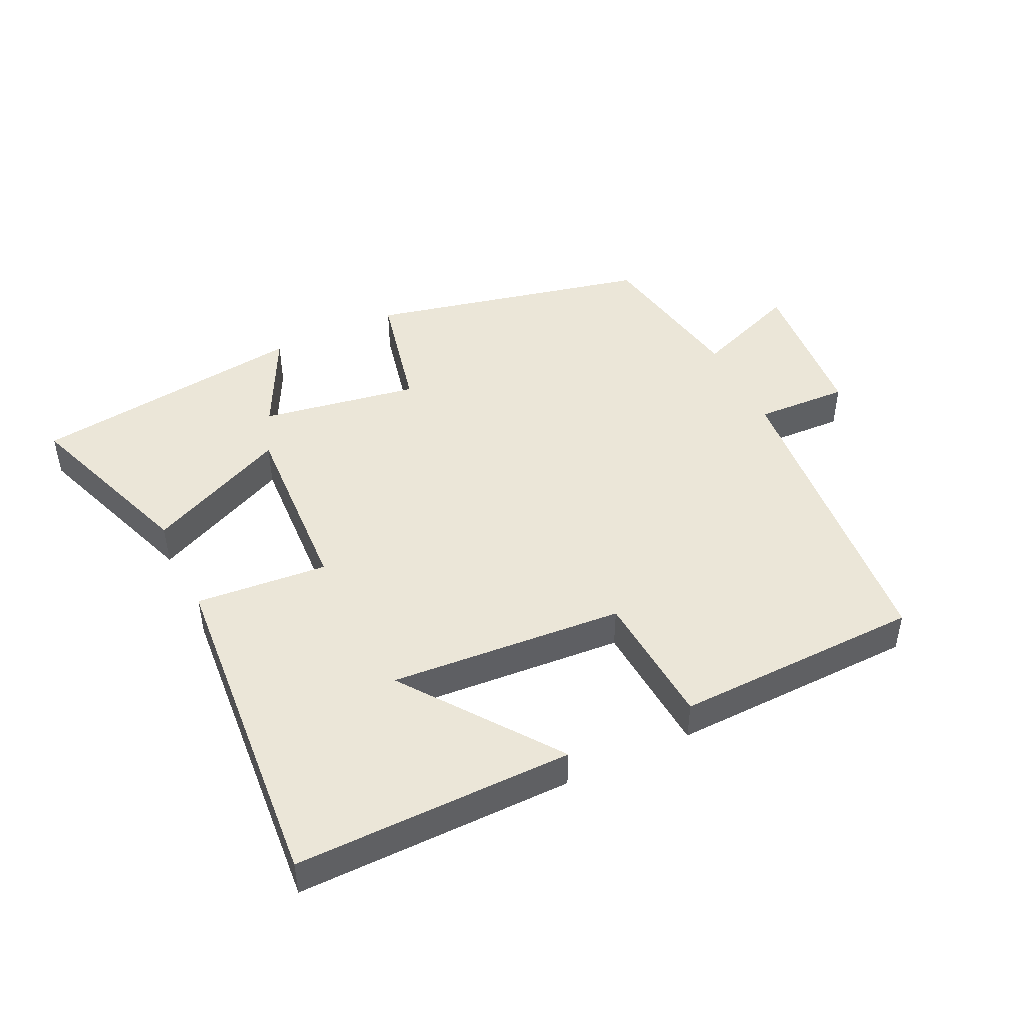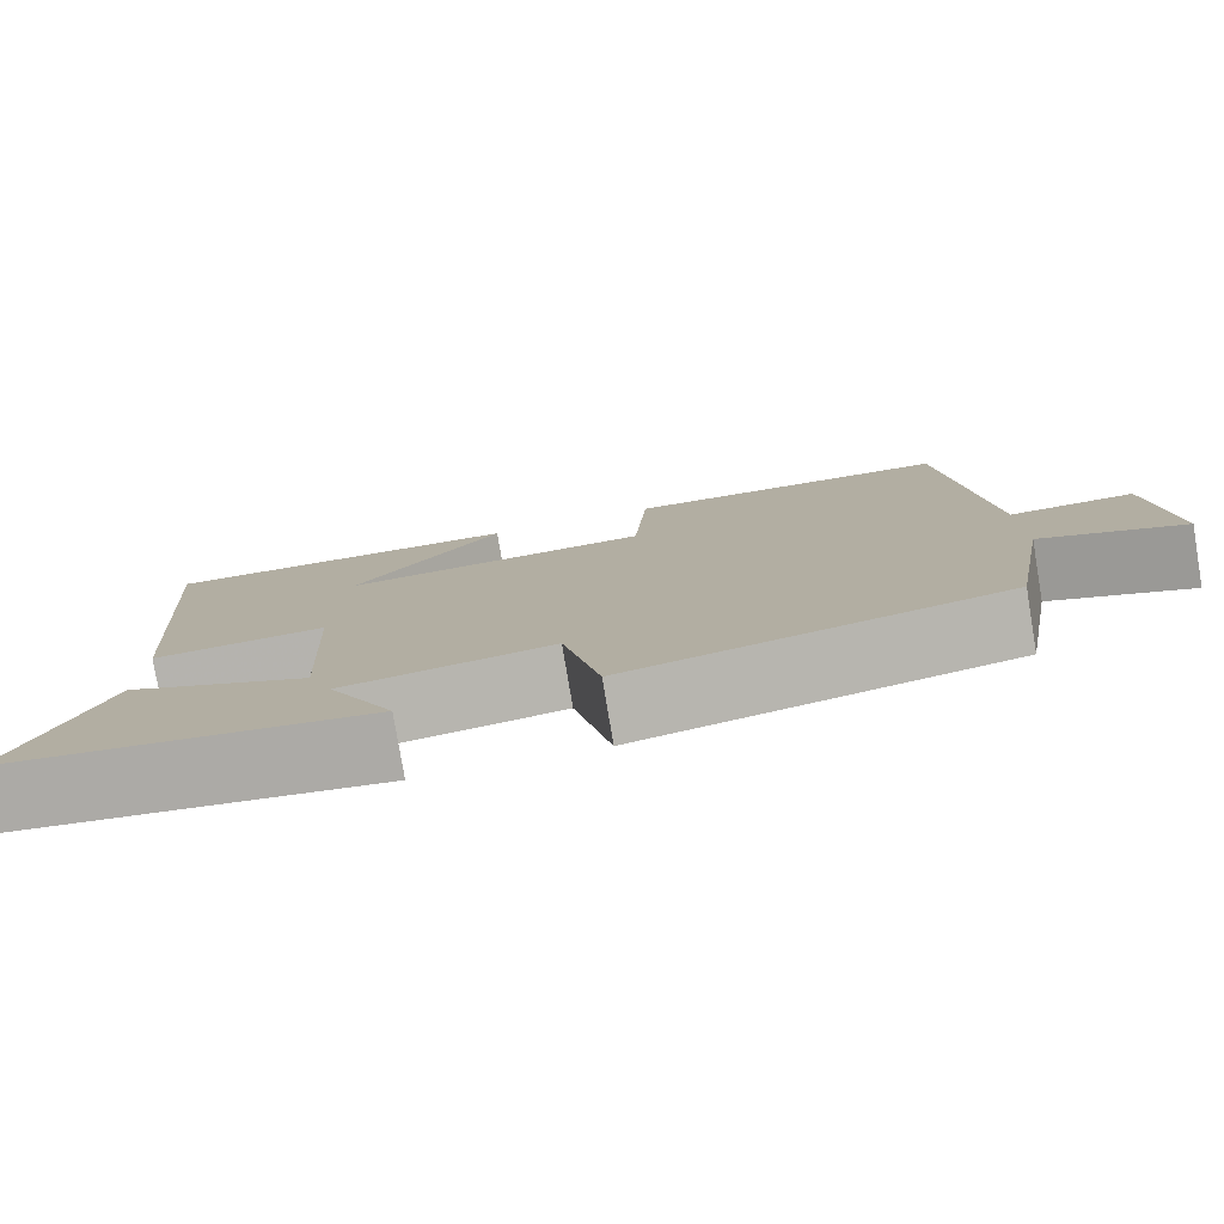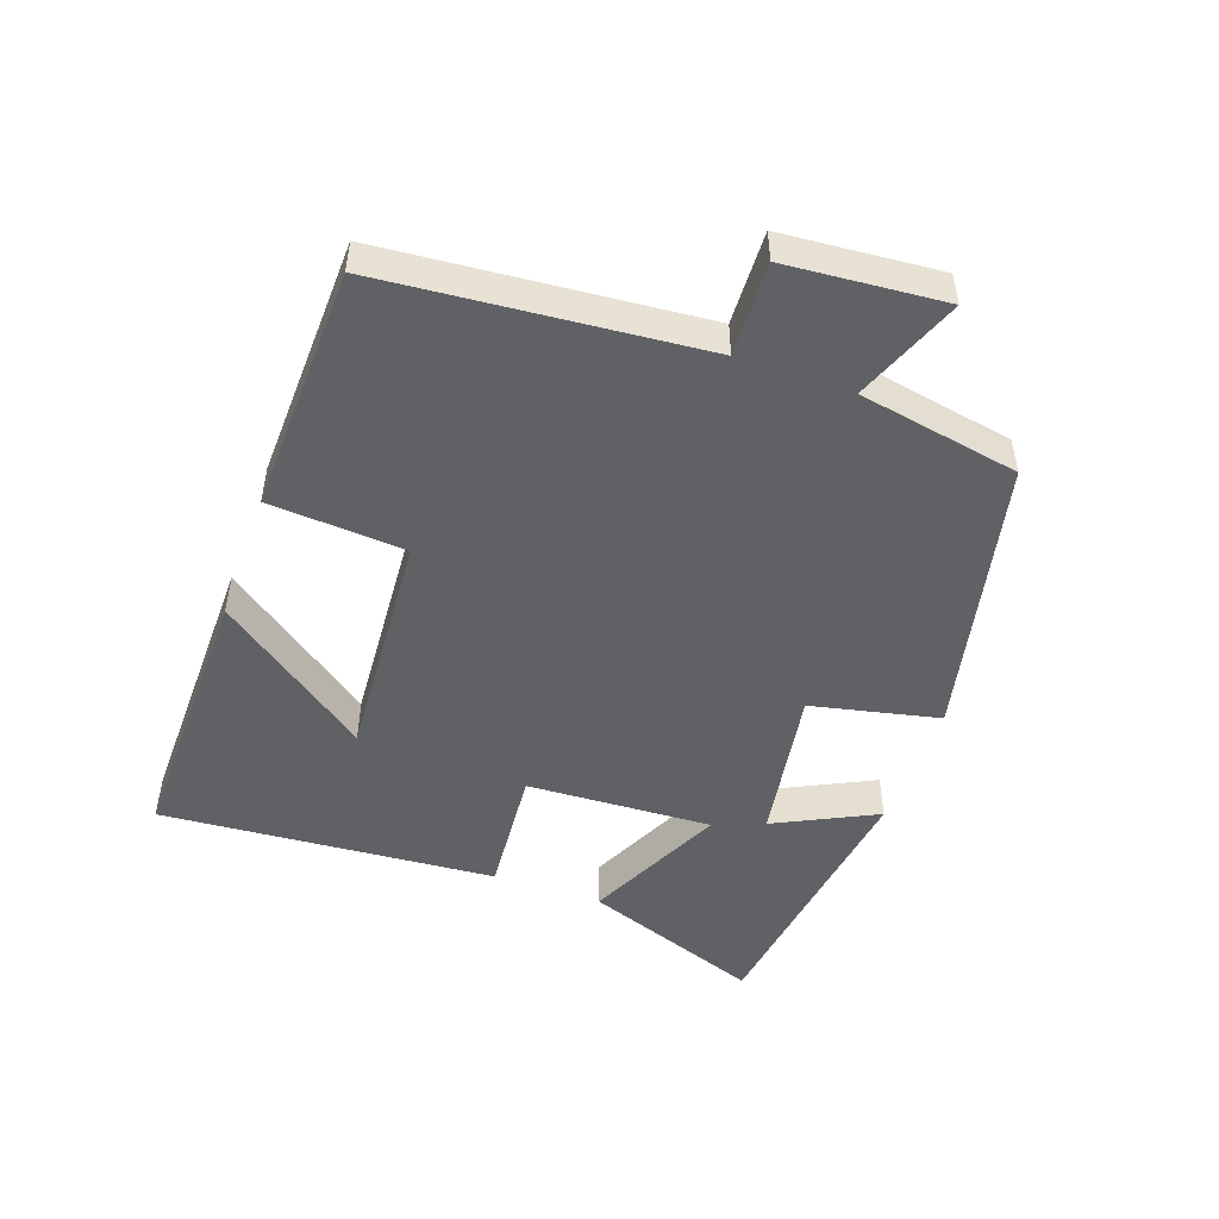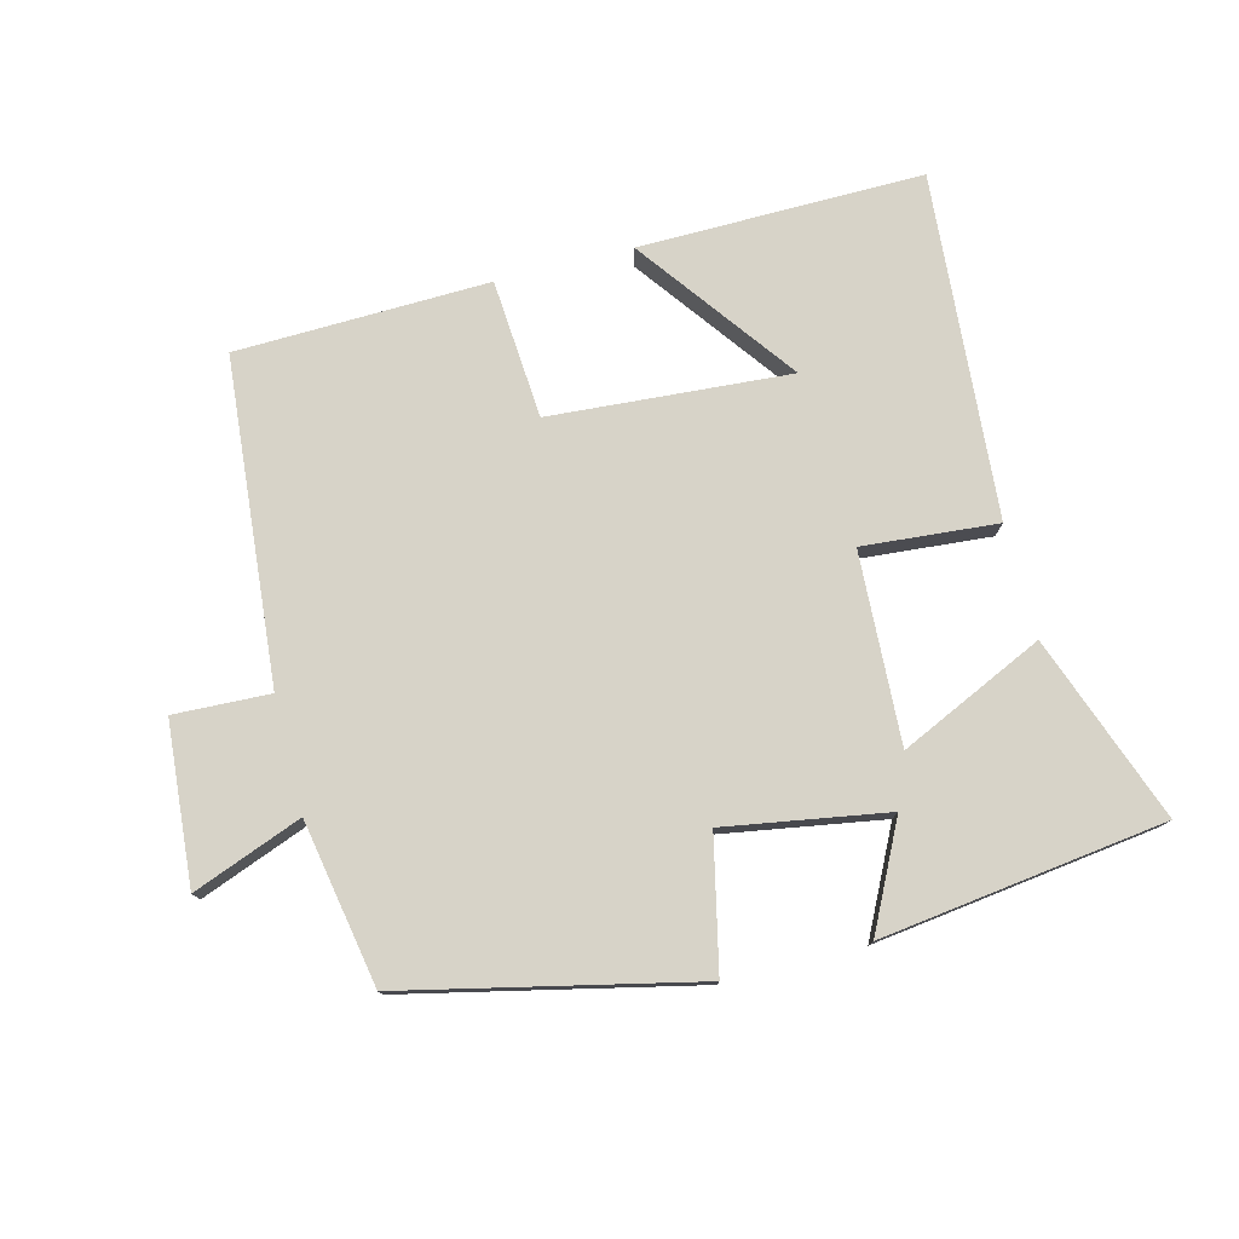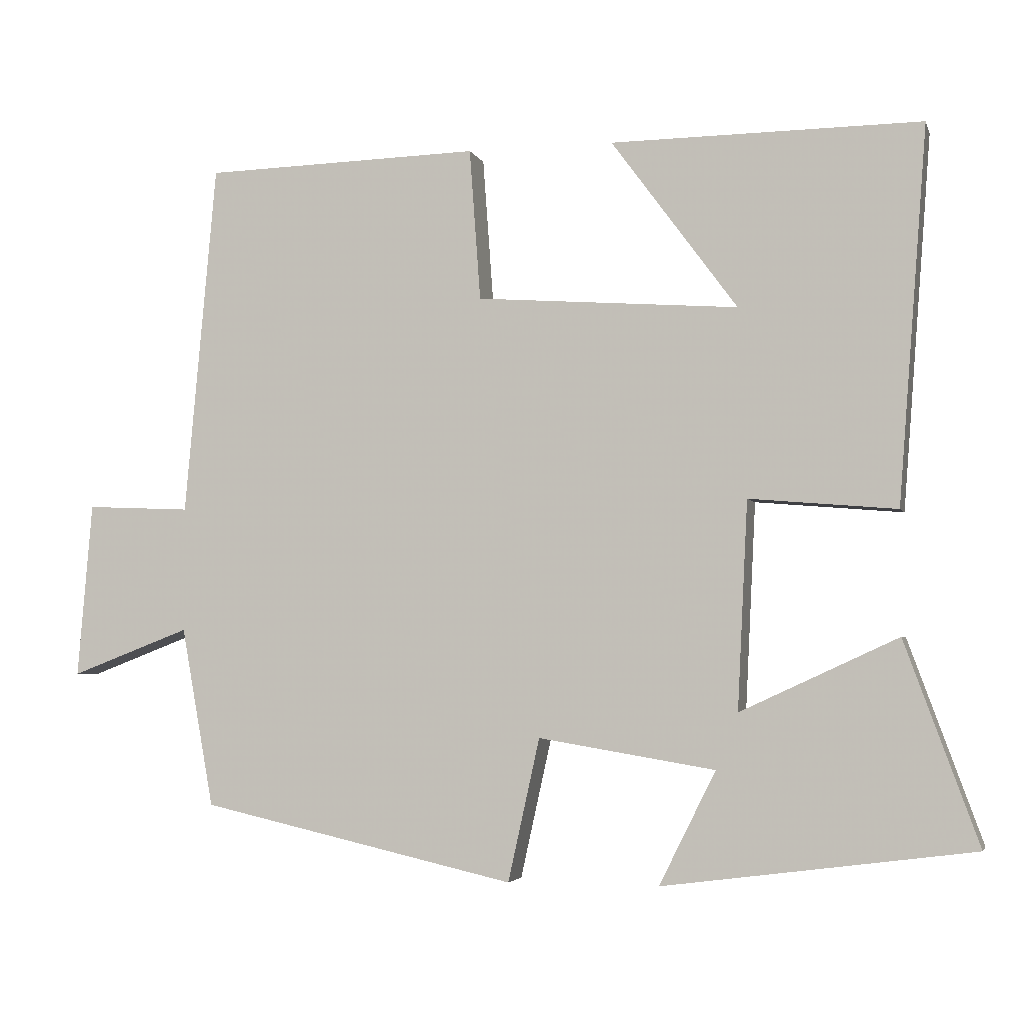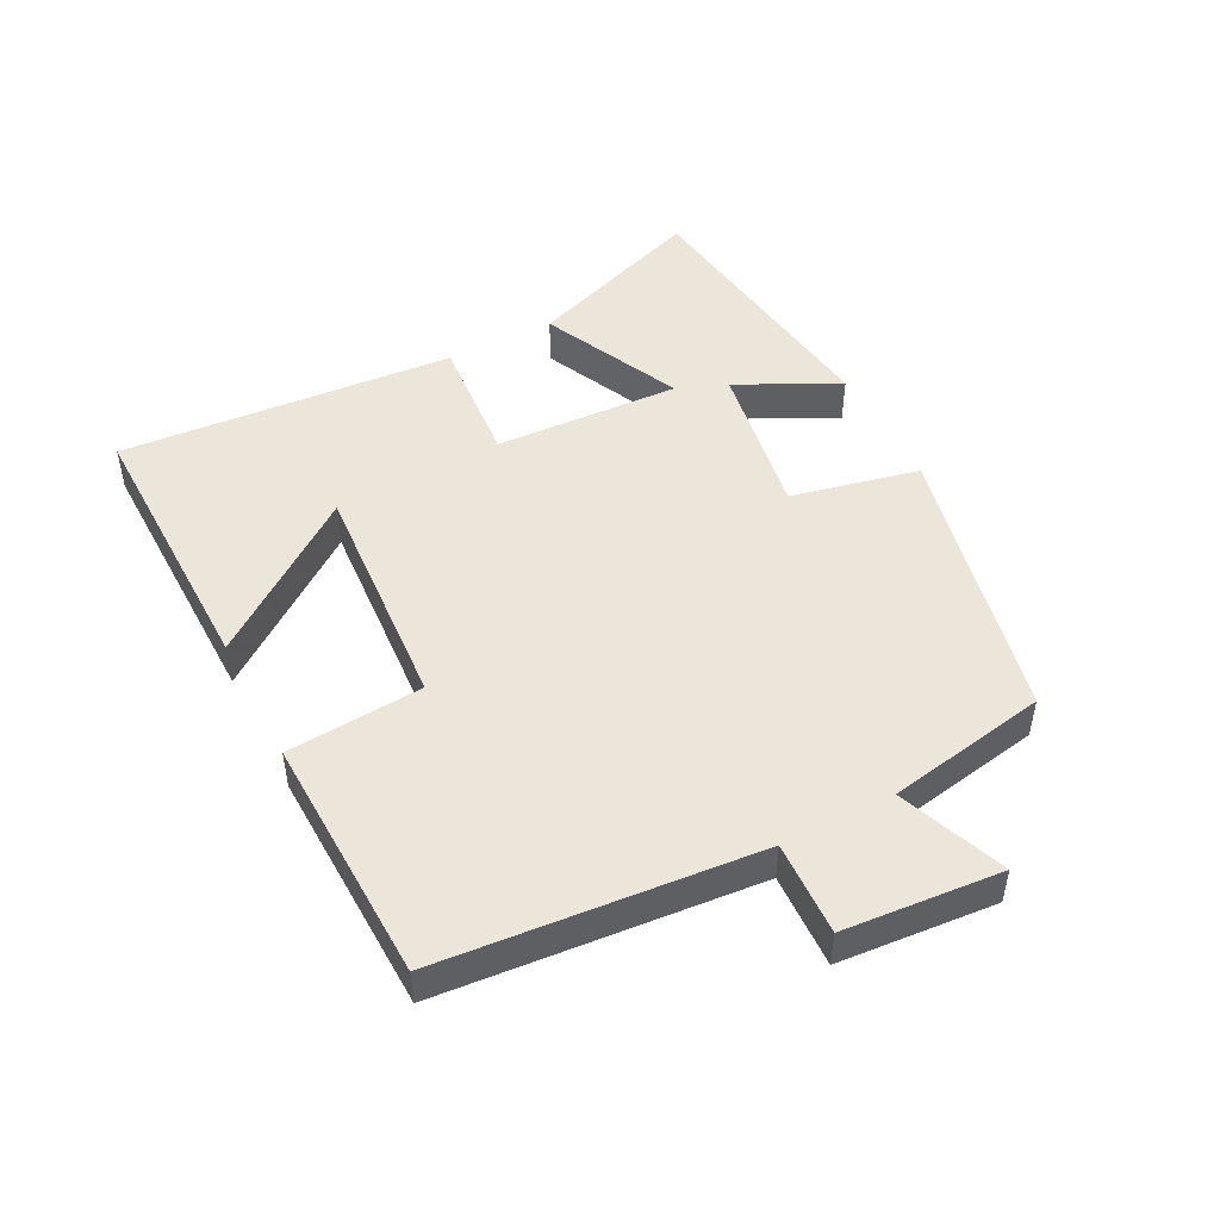
<metadata>
{"format":"obj","ext":"obj","renderer":"f3d","projection":"perspective","resolution":1024,"background":"white","views":[{"elev":46.3,"azim":-25.6,"up":"+Y"},{"elev":-79.0,"azim":9.5,"up":"+Z"},{"elev":-48.9,"azim":70.3,"up":"+Y"},{"elev":77.2,"azim":165.6,"up":"+Y"},{"elev":-3.7,"azim":-165.3,"up":"+Z"},{"elev":48.3,"azim":62.5,"up":"+Y"}]}
</metadata>
<code>
v 0.456 0.07 -0.403
v 0.027 0.07 -0.5
v -0.016 0.07 -0.306
v -0.256 0.07 -0.346
v -0.179 0.07 -0.5
v -0.6 0.07 -0.445
v -0.5 0.07 -0.171
v -0.286 0.07 -0.27
v -0.3 0.07 0.012
v -0.5 0.07 -0.005
v -0.539 0.07 0.504
v -0.118 0.07 0.5
v -0.289 0.07 0.268
v 0.067 0.07 0.294
v 0.082 0.07 0.5
v 0.457 0.07 0.49
v 0.5 0.07 0.011
v 0.642 0.07 0.017
v 0.662 0.07 -0.221
v 0.5 0.07 -0.159
v 0.456 0 -0.403
v 0.027 0 -0.5
v -0.016 0 -0.306
v -0.256 0 -0.346
v -0.179 0 -0.5
v -0.6 0 -0.445
v -0.5 0 -0.171
v -0.286 0 -0.27
v -0.3 0 0.012
v -0.5 0 -0.005
v -0.539 0 0.504
v -0.118 0 0.5
v -0.289 0 0.268
v 0.067 0 0.294
v 0.082 0 0.5
v 0.457 0 0.49
v 0.5 0 0.011
v 0.642 0 0.017
v 0.662 0 -0.221
v 0.5 0 -0.159
f 17 18 19 20
f 20 1 2
f 17 20 2
f 16 17 2
f 15 16 2
f 14 15 2
f 10 11 12 13
f 9 10 13 14
f 8 9 14
f 6 7 8
f 4 5 6
f 4 6 8
f 3 4 8 14
f 2 3 14
f 40 39 38 37
f 22 21 40
f 22 40 37
f 22 37 36
f 22 36 35
f 22 35 34
f 33 32 31 30
f 34 33 30 29
f 34 29 28
f 28 27 26
f 26 25 24
f 28 26 24
f 34 28 24 23
f 34 23 22
f 1 21 22 2
f 2 22 23 3
f 3 23 24 4
f 4 24 25 5
f 5 25 26 6
f 6 26 27 7
f 7 27 28 8
f 8 28 29 9
f 9 29 30 10
f 10 30 31 11
f 11 31 32 12
f 12 32 33 13
f 13 33 34 14
f 14 34 35 15
f 15 35 36 16
f 16 36 37 17
f 17 37 38 18
f 18 38 39 19
f 19 39 40 20
f 20 40 21 1

</code>
